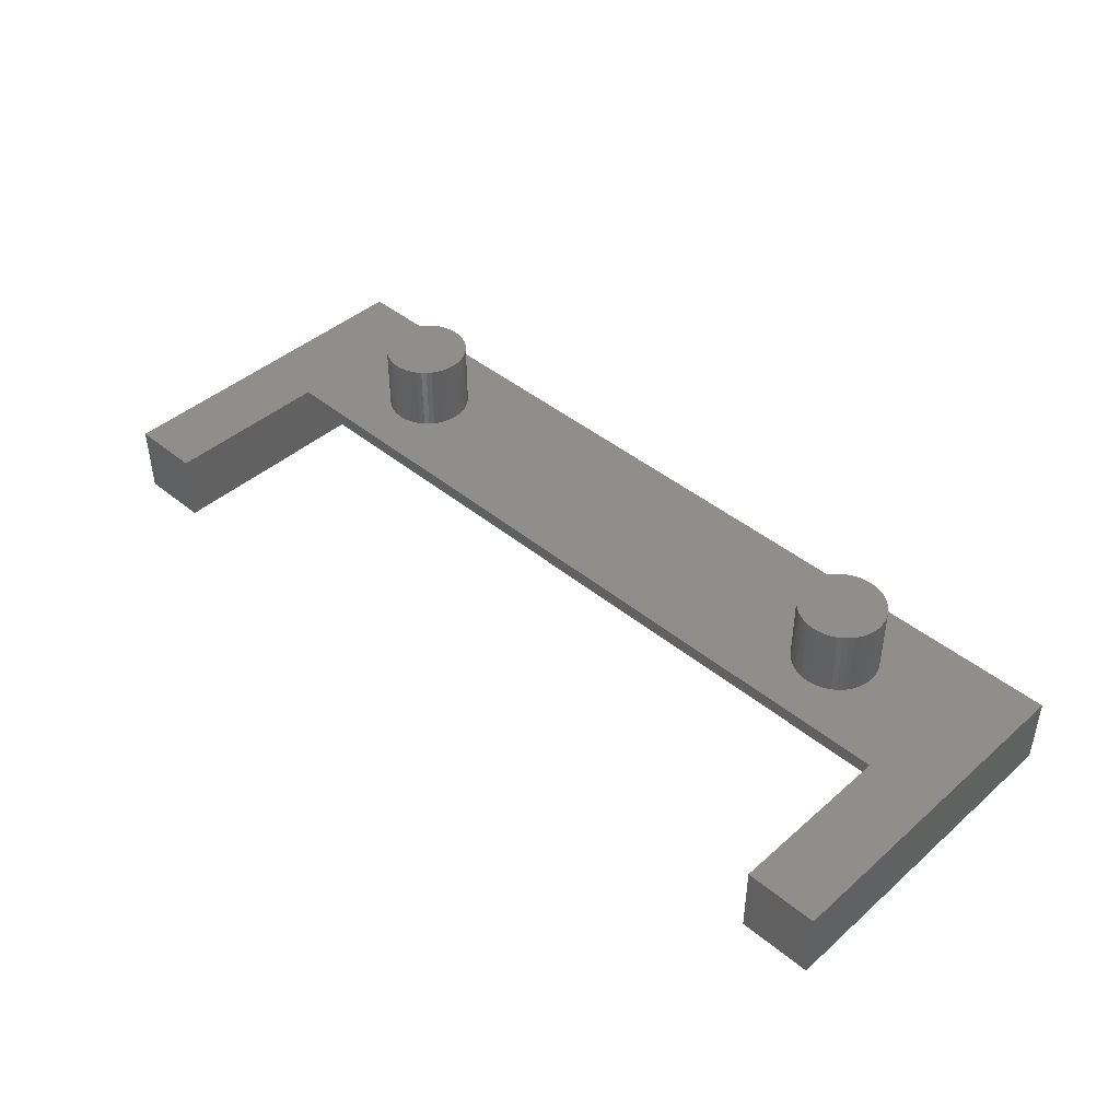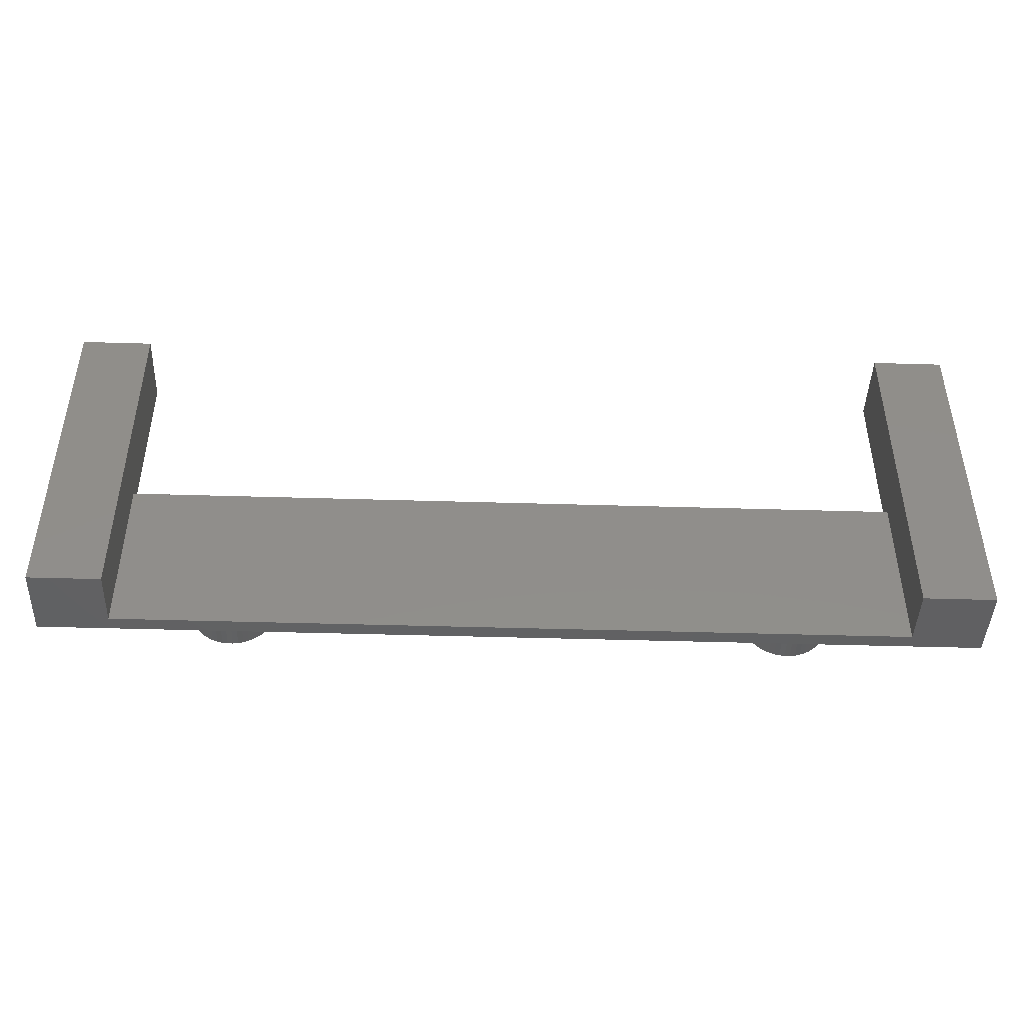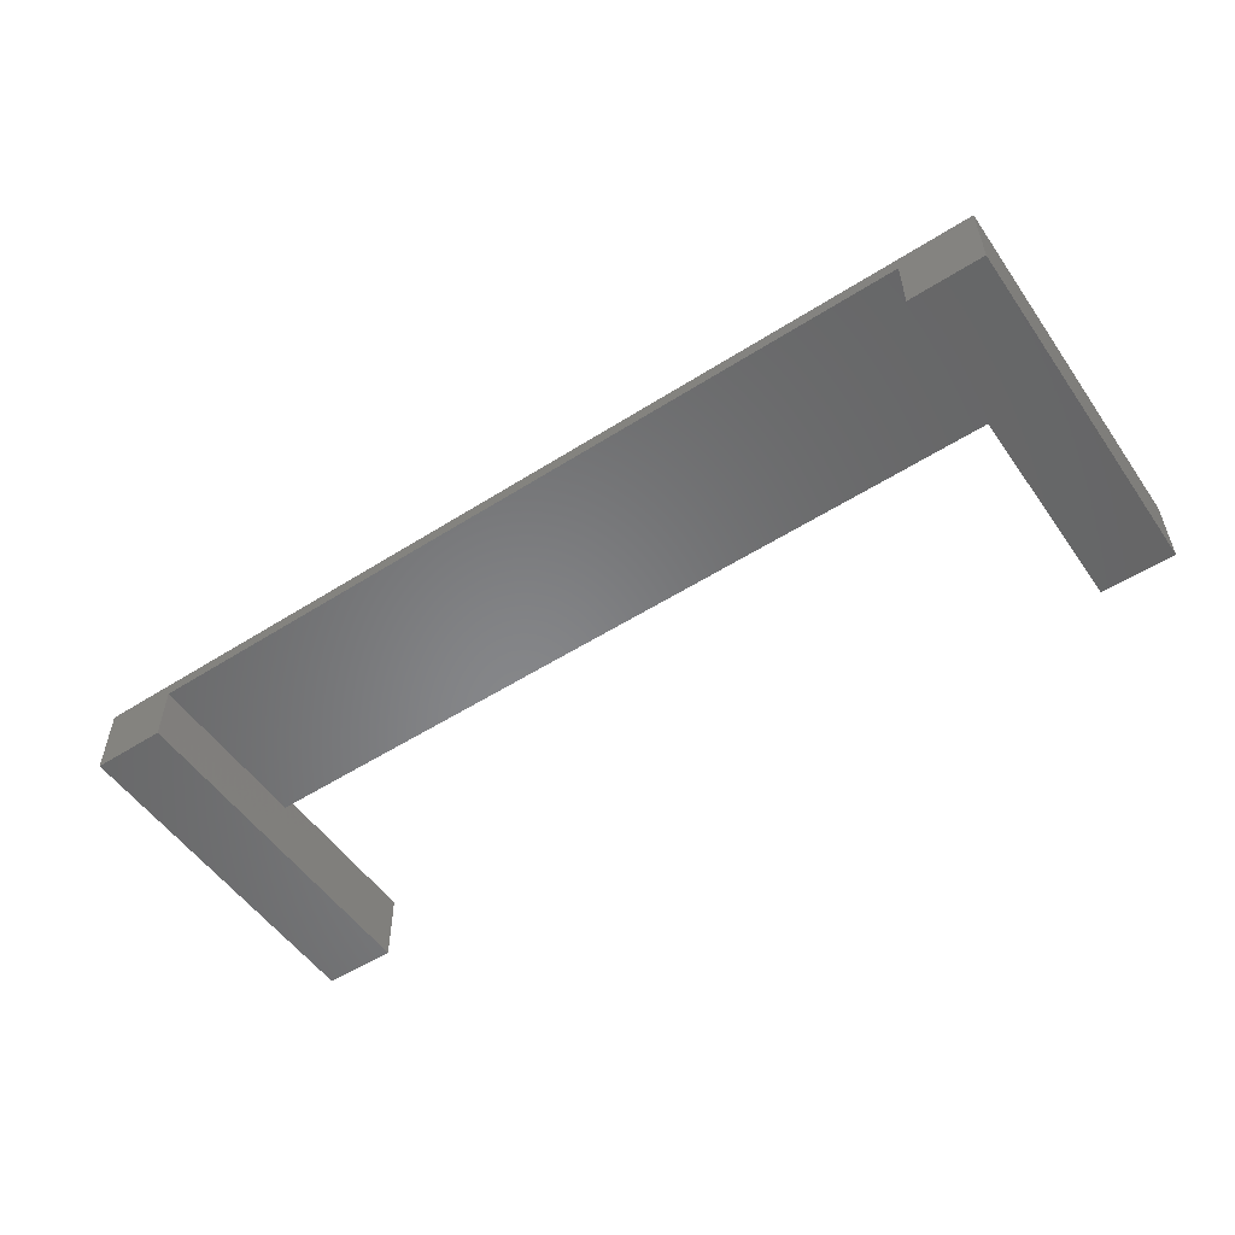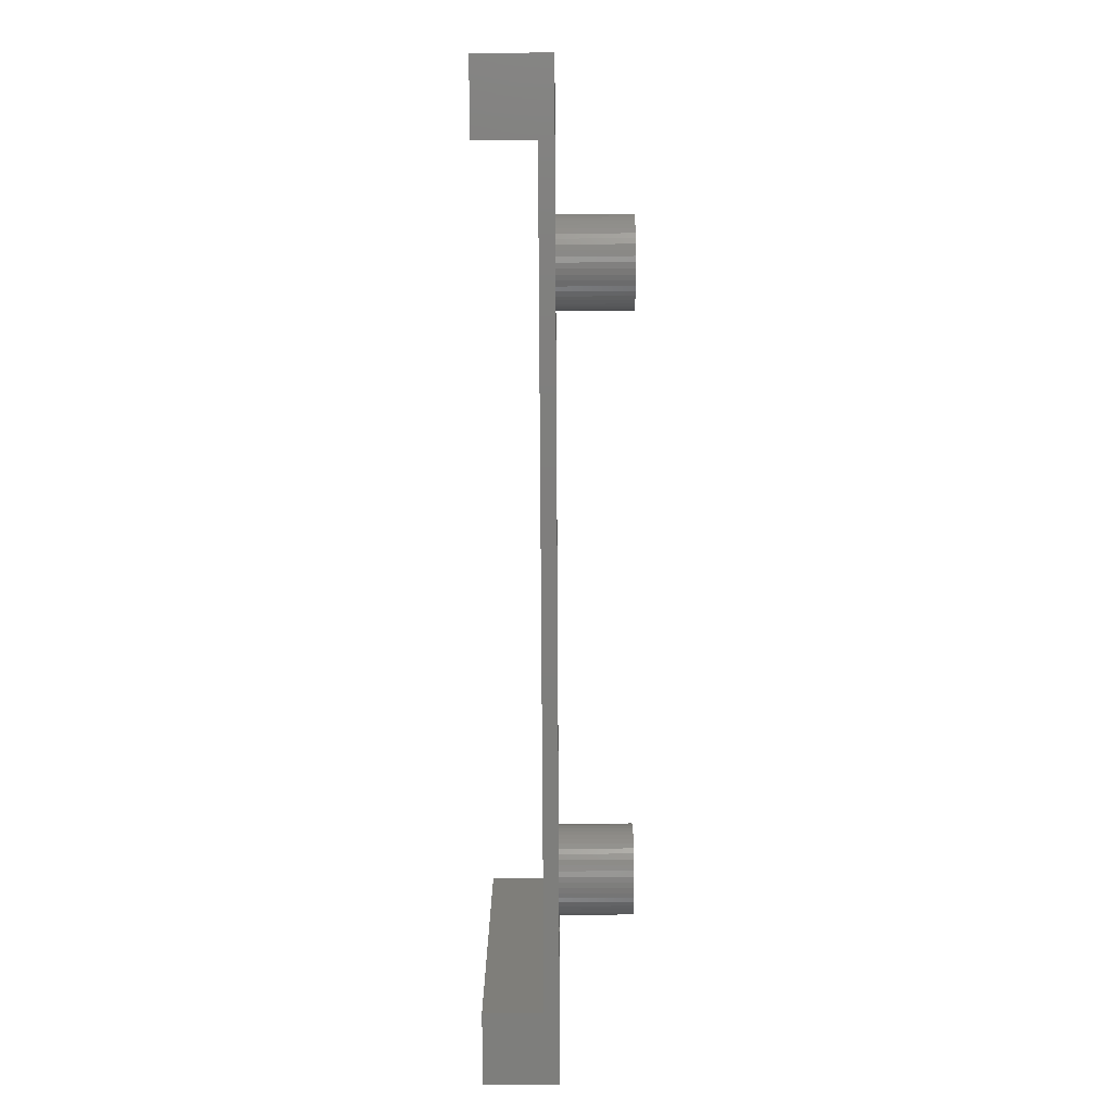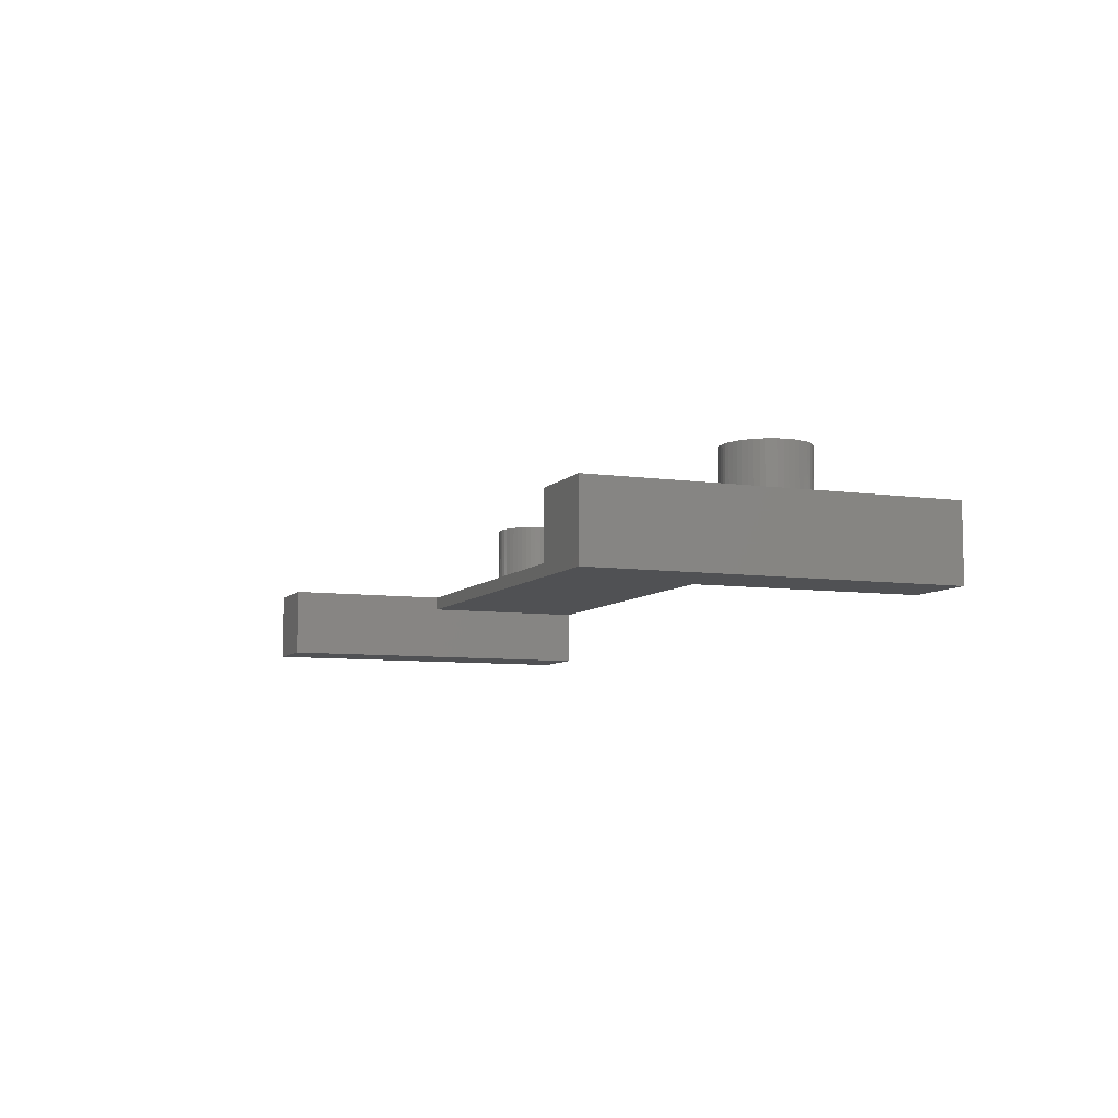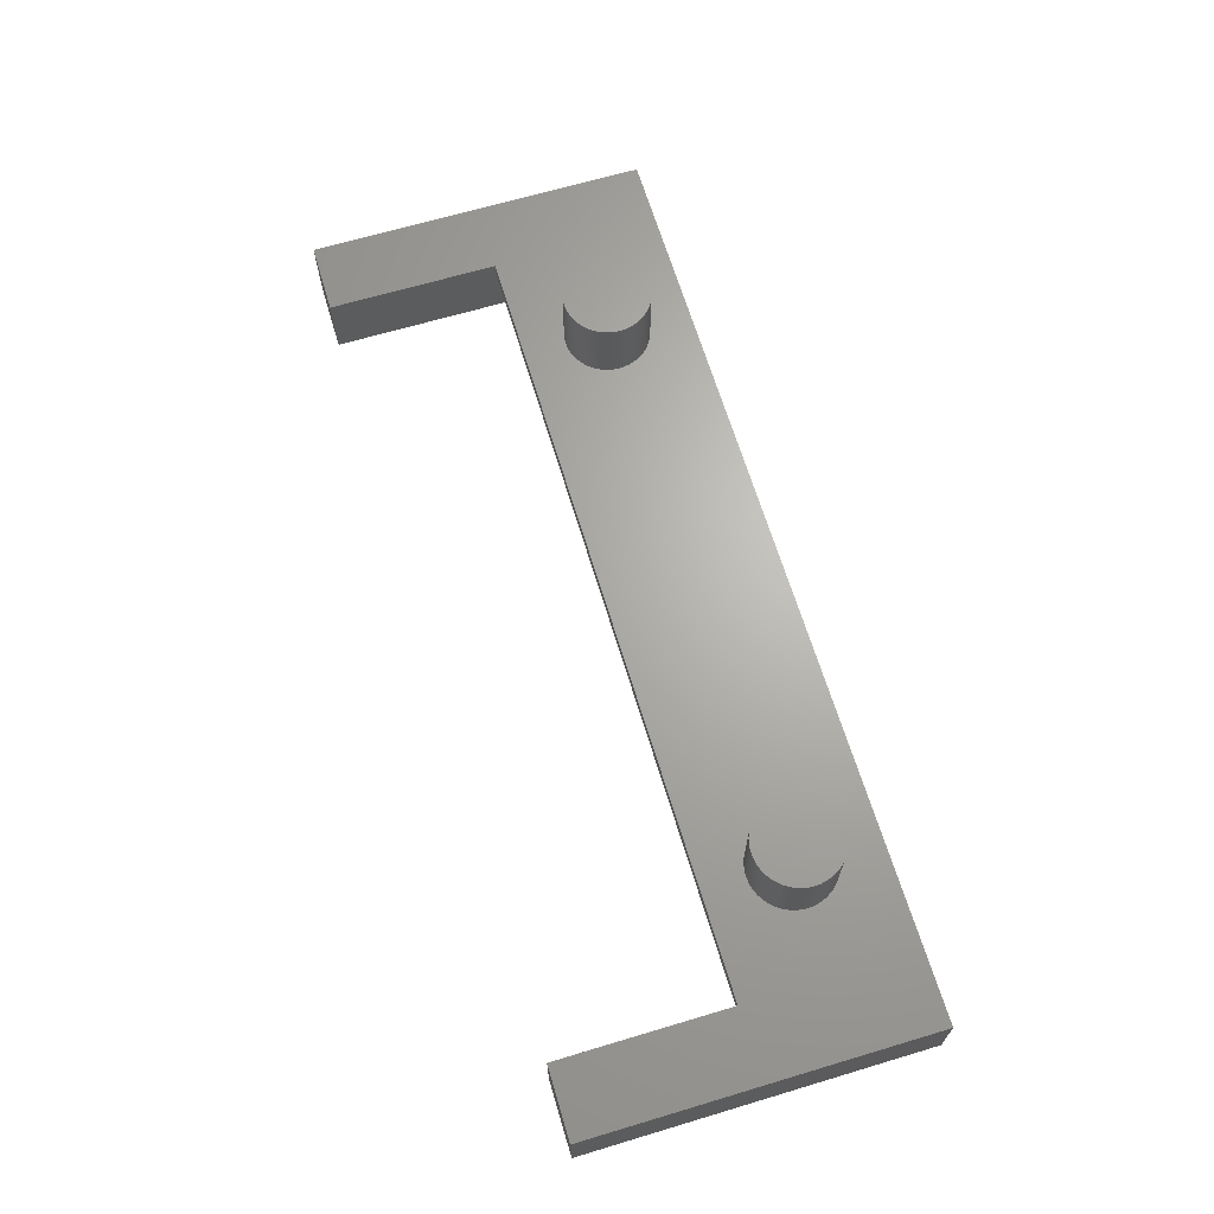
<metadata>
{"format":"stl","ext":"stl","renderer":"f3d","projection":"perspective","resolution":1024,"background":"white","views":[{"elev":43.3,"azim":-135.9,"up":"+Z"},{"elev":-44.3,"azim":178.0,"up":"+Y"},{"elev":-53.7,"azim":34.2,"up":"+Z"},{"elev":-78.2,"azim":-89.7,"up":"+Y"},{"elev":-7.5,"azim":-112.0,"up":"+Z"},{"elev":66.2,"azim":-106.7,"up":"+Z"}]}
</metadata>
<code>
# stl→obj: 222 verts, 440 faces
v 18.09 -2.312 0.5
v 18.39 -2.533 0.5
v 18.09 -2.312 5.4
v 17.81 -2.054 5.4
v 17.81 -2.054 0.5
v 17.57 -1.763 5.4
v 17.57 -1.763 0.5
v 17.37 -1.445 5.4
v 17.37 -1.445 0.5
v 19.07 -2.853 0.5
v 19.44 -2.947 0.5
v 19.07 -2.853 5.4
v 18.72 -2.714 0.5
v 18.72 -2.714 5.4
v 18.39 -2.533 5.4
v 19.81 -2.994 0.5
v 19.44 -2.947 5.4
v 20.19 -2.994 0.5
v 19.81 -2.994 5.4
v 17.21 -1.104 0.5
v 17.21 -1.104 5.4
v 17.09 -0.7461 5.4
v 17.09 -0.7461 0.5
v 17.02 -0.376 5.4
v 17.02 -0.376 0.5
v 17 0 5.4
v 17 0 0.5
v 20.56 -2.947 0.5
v 20.19 -2.994 5.4
v 20.93 -2.853 0.5
v 20.56 -2.947 5.4
v 21.28 -2.714 0.5
v 20.93 -2.853 5.4
v 21.61 -2.533 0.5
v 21.28 -2.714 5.4
v 21.91 -2.312 0.5
v 21.61 -2.533 5.4
v 22.19 -2.054 0.5
v 21.91 -2.312 5.4
v 22.43 -1.763 0.5
v 22.19 -2.054 5.4
v 22.63 -1.445 0.5
v 22.43 -1.763 5.4
v 22.79 -1.104 0.5
v 22.63 -1.445 5.4
v 22.91 -0.7461 0.5
v 22.79 -1.104 5.4
v 22.98 -0.376 0.5
v 22.91 -0.7461 5.4
v 23 0 0.5
v 22.98 -0.376 5.4
v 23 0 5.4
v 17.81 2.054 5.4
v 18.09 2.312 5.4
v 17.21 1.104 5.4
v 17.09 0.7461 5.4
v 17.02 0.376 5.4
v 17.37 1.445 5.4
v 17.57 1.763 5.4
v 18.39 2.533 5.4
v 18.72 2.714 5.4
v 19.07 2.853 5.4
v 19.44 2.947 5.4
v 19.81 2.994 5.4
v 20.19 2.994 5.4
v 20.56 2.947 5.4
v 20.93 2.853 5.4
v 21.28 2.714 5.4
v 21.61 2.533 5.4
v 21.91 2.312 5.4
v 22.19 2.054 5.4
v 22.43 1.763 5.4
v 22.63 1.445 5.4
v 22.79 1.104 5.4
v 22.91 0.7461 5.4
v 17.02 0.376 0.5
v 17.09 0.7461 0.5
v 17.21 1.104 0.5
v 17.37 1.445 0.5
v 17.57 1.763 0.5
v 17.81 2.054 0.5
v 18.09 2.312 0.5
v 18.39 2.533 0.5
v 18.72 2.714 0.5
v 19.07 2.853 0.5
v 19.44 2.947 0.5
v 19.81 2.994 0.5
v 20.19 2.994 0.5
v 22.98 0.376 0.5
v 22.91 0.7461 0.5
v 22.98 0.376 5.4
v 22.79 1.104 0.5
v 22.63 1.445 0.5
v 22.19 2.054 0.5
v 21.91 2.312 0.5
v 20.56 2.947 0.5
v 20.93 2.853 0.5
v 21.28 2.714 0.5
v 21.61 2.533 0.5
v 22.43 1.763 0.5
v -22.43 -1.763 0.5
v -22.19 -2.054 0.5
v -22.43 -1.763 5.4
v -22.63 -1.445 5.4
v -22.63 -1.445 0.5
v -21.61 -2.533 0.5
v -21.28 -2.714 0.5
v -21.61 -2.533 5.4
v -21.91 -2.312 0.5
v -21.91 -2.312 5.4
v -20.93 -2.853 0.5
v -21.28 -2.714 5.4
v -20.56 -2.947 0.5
v -20.93 -2.853 5.4
v -20.19 -2.994 0.5
v -20.56 -2.947 5.4
v -22.19 -2.054 5.4
v -22.79 -1.104 5.4
v -22.79 -1.104 0.5
v -22.91 -0.7461 5.4
v -22.91 -0.7461 0.5
v -22.98 -0.376 5.4
v -22.98 -0.376 0.5
v -23 0 5.4
v -23 0 0.5
v -19.81 -2.994 0.5
v -20.19 -2.994 5.4
v -19.44 -2.947 0.5
v -19.81 -2.994 5.4
v -19.07 -2.853 0.5
v -19.44 -2.947 5.4
v -18.72 -2.714 0.5
v -19.07 -2.853 5.4
v -18.39 -2.533 0.5
v -18.72 -2.714 5.4
v -18.09 -2.312 0.5
v -18.39 -2.533 5.4
v -17.81 -2.054 0.5
v -18.09 -2.312 5.4
v -17.57 -1.763 0.5
v -17.81 -2.054 5.4
v -17.37 -1.445 0.5
v -17.57 -1.763 5.4
v -17.21 -1.104 0.5
v -17.37 -1.445 5.4
v -17.09 -0.7461 0.5
v -17.21 -1.104 5.4
v -17.02 -0.376 0.5
v -17.09 -0.7461 5.4
v -17 0 0.5
v -17.02 -0.376 5.4
v -17 0 5.4
v -22.43 1.763 5.4
v -22.63 1.445 5.4
v -22.79 1.104 5.4
v -22.91 0.7461 5.4
v -22.98 0.376 5.4
v -22.19 2.054 5.4
v -21.91 2.312 5.4
v -21.61 2.533 5.4
v -21.28 2.714 5.4
v -20.93 2.853 5.4
v -20.56 2.947 5.4
v -20.19 2.994 5.4
v -19.81 2.994 5.4
v -19.44 2.947 5.4
v -19.07 2.853 5.4
v -18.72 2.714 5.4
v -18.39 2.533 5.4
v -18.09 2.312 5.4
v -17.81 2.054 5.4
v -17.57 1.763 5.4
v -17.37 1.445 5.4
v -17.21 1.104 5.4
v -17.09 0.7461 5.4
v -22.98 0.376 0.5
v -22.91 0.7461 0.5
v -22.79 1.104 0.5
v -22.63 1.445 0.5
v -22.43 1.763 0.5
v -22.19 2.054 0.5
v -21.91 2.312 0.5
v -21.61 2.533 0.5
v -21.28 2.714 0.5
v -20.93 2.853 0.5
v -20.56 2.947 0.5
v -20.19 2.994 0.5
v -17.02 0.376 0.5
v -17.09 0.7461 0.5
v -17.02 0.376 5.4
v -17.21 1.104 0.5
v -17.37 1.445 0.5
v -19.81 2.994 0.5
v -19.44 2.947 0.5
v -18.39 2.533 0.5
v -18.72 2.714 0.5
v -19.07 2.853 0.5
v -17.57 1.763 0.5
v -17.81 2.054 0.5
v -18.09 2.312 0.5
v -27.5 -6 -0.5
v 27.5 -6 0.5
v -27.5 -6 0.5
v -27.5 6 -0.5
v 27.5 6 -0.5
v -27.5 6 0.5
v 27.5 -6 -0.5
v 27.5 6 0.5
v -32.5 -6 -4.5
v -27.5 -6 -4.5
v -32.5 -6 0.5
v -27.5 18 -4.5
v -32.5 18 0.5
v -32.5 18 -4.5
v -27.5 18 0.5
v 27.5 -6 -4.5
v 32.5 -6 -4.5
v 32.5 -6 0.5
v 32.5 18 -4.5
v 27.5 18 -4.5
v 27.5 18 0.5
v 32.5 18 0.5
f 1 2 3
f 1 4 5
f 5 6 7
f 7 8 9
f 10 11 12
f 13 10 14
f 13 15 2
f 11 16 17
f 16 18 19
f 20 9 21
f 20 22 23
f 23 24 25
f 25 26 27
f 18 28 29
f 28 30 31
f 30 32 33
f 32 34 35
f 34 36 37
f 36 38 39
f 38 40 41
f 40 42 43
f 42 44 45
f 44 46 47
f 46 48 49
f 48 50 51
f 5 4 6
f 1 3 4
f 7 6 8
f 13 14 15
f 10 12 14
f 2 15 3
f 11 17 12
f 16 19 17
f 18 29 19
f 20 21 22
f 9 8 21
f 23 22 24
f 25 24 26
f 28 31 29
f 30 33 31
f 32 35 33
f 34 37 35
f 36 39 37
f 38 41 39
f 40 43 41
f 42 45 43
f 44 47 45
f 46 49 47
f 48 51 49
f 51 50 52
f 3 53 4
f 3 15 54
f 21 8 55
f 21 56 22
f 22 57 24
f 6 58 8
f 4 59 6
f 14 60 15
f 14 12 61
f 12 17 62
f 17 19 63
f 19 29 64
f 29 31 65
f 31 33 66
f 33 35 67
f 35 37 68
f 37 39 69
f 39 41 70
f 41 43 71
f 43 45 72
f 45 47 73
f 47 49 74
f 49 51 75
f 27 57 76
f 76 56 77
f 77 55 78
f 78 58 79
f 79 59 80
f 80 53 81
f 81 54 82
f 82 60 83
f 83 61 84
f 84 62 85
f 85 63 86
f 86 64 87
f 87 65 88
f 50 89 52
f 89 90 91
f 90 92 75
f 92 93 74
f 94 95 71
f 88 66 96
f 96 67 97
f 98 97 68
f 99 70 95
f 98 69 99
f 93 100 73
f 94 72 100
f 27 26 57
f 76 57 56
f 77 56 55
f 78 55 58
f 79 58 59
f 80 59 53
f 81 53 54
f 82 54 60
f 83 60 61
f 84 61 62
f 85 62 63
f 86 63 64
f 87 64 65
f 89 91 52
f 90 75 91
f 92 74 75
f 93 73 74
f 94 71 72
f 95 70 71
f 88 65 66
f 96 66 67
f 97 67 68
f 99 69 70
f 98 68 69
f 100 72 73
f 24 57 26
f 22 56 57
f 21 55 56
f 8 58 55
f 6 59 58
f 4 53 59
f 3 54 53
f 15 60 54
f 14 61 60
f 12 62 61
f 17 63 62
f 19 64 63
f 29 65 64
f 31 66 65
f 33 67 66
f 35 68 67
f 37 69 68
f 39 70 69
f 41 71 70
f 51 52 91
f 51 91 75
f 49 75 74
f 47 74 73
f 45 73 72
f 43 72 71
f 101 102 103
f 101 104 105
f 106 107 108
f 109 106 110
f 111 112 107
f 111 113 114
f 113 115 116
f 109 117 102
f 105 118 119
f 119 120 121
f 121 122 123
f 123 124 125
f 115 126 127
f 126 128 129
f 128 130 131
f 130 132 133
f 132 134 135
f 134 136 137
f 136 138 139
f 138 140 141
f 140 142 143
f 142 144 145
f 144 146 147
f 146 148 149
f 148 150 151
f 101 103 104
f 107 112 108
f 106 108 110
f 111 114 112
f 113 116 114
f 115 127 116
f 109 110 117
f 102 117 103
f 105 104 118
f 119 118 120
f 121 120 122
f 123 122 124
f 126 129 127
f 128 131 129
f 130 133 131
f 132 135 133
f 134 137 135
f 136 139 137
f 138 141 139
f 140 143 141
f 142 145 143
f 144 147 145
f 146 149 147
f 148 151 149
f 151 150 152
f 103 117 153
f 103 154 104
f 104 155 118
f 118 156 120
f 120 157 122
f 110 158 117
f 110 108 159
f 108 112 160
f 114 161 112
f 114 116 162
f 116 127 163
f 127 129 164
f 129 131 165
f 131 133 166
f 133 135 167
f 135 137 168
f 137 139 169
f 139 141 170
f 141 143 171
f 143 145 172
f 145 147 173
f 147 149 174
f 149 151 175
f 125 157 176
f 176 156 177
f 177 155 178
f 178 154 179
f 179 153 180
f 180 158 181
f 181 159 182
f 182 160 183
f 183 161 184
f 184 162 185
f 185 163 186
f 186 164 187
f 150 188 152
f 188 189 190
f 189 191 175
f 192 174 191
f 187 165 193
f 193 166 194
f 195 196 169
f 197 168 196
f 194 167 197
f 192 198 173
f 198 199 172
f 199 200 171
f 195 170 200
f 125 124 157
f 176 157 156
f 177 156 155
f 178 155 154
f 179 154 153
f 180 153 158
f 181 158 159
f 182 159 160
f 183 160 161
f 184 161 162
f 185 162 163
f 186 163 164
f 188 190 152
f 189 175 190
f 192 173 174
f 191 174 175
f 187 164 165
f 193 165 166
f 194 166 167
f 195 169 170
f 197 167 168
f 196 168 169
f 198 172 173
f 200 170 171
f 199 171 172
f 122 157 124
f 120 156 157
f 118 155 156
f 104 154 155
f 103 153 154
f 117 158 153
f 110 159 158
f 108 160 159
f 112 161 160
f 114 162 161
f 116 163 162
f 127 164 163
f 129 165 164
f 131 166 165
f 133 167 166
f 135 168 167
f 137 169 168
f 143 172 171
f 145 173 172
f 151 152 190
f 151 190 175
f 149 175 174
f 147 174 173
f 139 170 169
f 141 171 170
f 201 202 203
f 201 204 205
f 203 119 121
f 203 121 206
f 203 111 107
f 203 113 111
f 203 115 113
f 203 126 115
f 203 106 109
f 203 107 106
f 203 109 102
f 203 102 101
f 203 101 105
f 203 128 126
f 203 130 128
f 203 105 119
f 121 123 206
f 123 125 206
f 125 176 206
f 176 177 206
f 177 178 206
f 178 179 206
f 179 180 206
f 180 181 206
f 181 182 206
f 182 183 206
f 183 184 206
f 184 185 206
f 185 186 206
f 186 187 206
f 187 193 206
f 193 194 206
f 203 202 130
f 130 202 132
f 132 202 134
f 134 202 136
f 136 202 138
f 138 202 140
f 140 202 142
f 142 202 144
f 144 202 146
f 146 202 148
f 148 202 150
f 150 202 188
f 188 202 189
f 189 202 191
f 192 191 202
f 192 202 198
f 194 197 202
f 195 202 196
f 197 196 202
f 198 202 199
f 199 202 200
f 195 200 202
f 194 202 206
f 204 206 205
f 201 207 202
f 201 205 207
f 206 202 11
f 206 2 1
f 206 1 5
f 206 5 7
f 206 10 13
f 206 13 2
f 206 11 10
f 206 7 9
f 206 9 20
f 206 20 23
f 206 23 25
f 206 25 27
f 206 27 76
f 206 76 77
f 206 77 78
f 206 78 79
f 206 79 80
f 206 80 81
f 206 81 82
f 206 82 83
f 206 83 84
f 206 84 85
f 206 85 86
f 206 86 87
f 206 87 88
f 206 88 208
f 11 202 16
f 16 202 18
f 18 202 28
f 28 202 30
f 30 202 32
f 32 202 34
f 34 202 36
f 36 202 38
f 38 202 40
f 40 202 42
f 42 202 44
f 44 202 46
f 46 202 48
f 48 202 50
f 92 208 93
f 93 208 100
f 94 100 208
f 94 208 95
f 98 99 208
f 99 95 208
f 88 96 208
f 96 97 208
f 98 208 97
f 202 208 50
f 50 208 89
f 89 208 90
f 90 208 92
f 206 208 205
f 209 210 201
f 209 201 203
f 209 203 211
f 209 212 210
f 210 212 201
f 209 211 213
f 211 203 213
f 209 214 212
f 209 213 214
f 201 212 204
f 204 215 206
f 214 213 212
f 204 212 215
f 212 213 215
f 203 206 213
f 206 215 213
f 216 217 218
f 216 218 207
f 207 218 202
f 216 207 205
f 216 219 217
f 217 219 218
f 202 218 208
f 216 220 219
f 216 221 220
f 216 205 221
f 218 219 222
f 205 208 221
f 220 221 219
f 219 221 222
f 218 221 208
f 218 222 221

</code>
